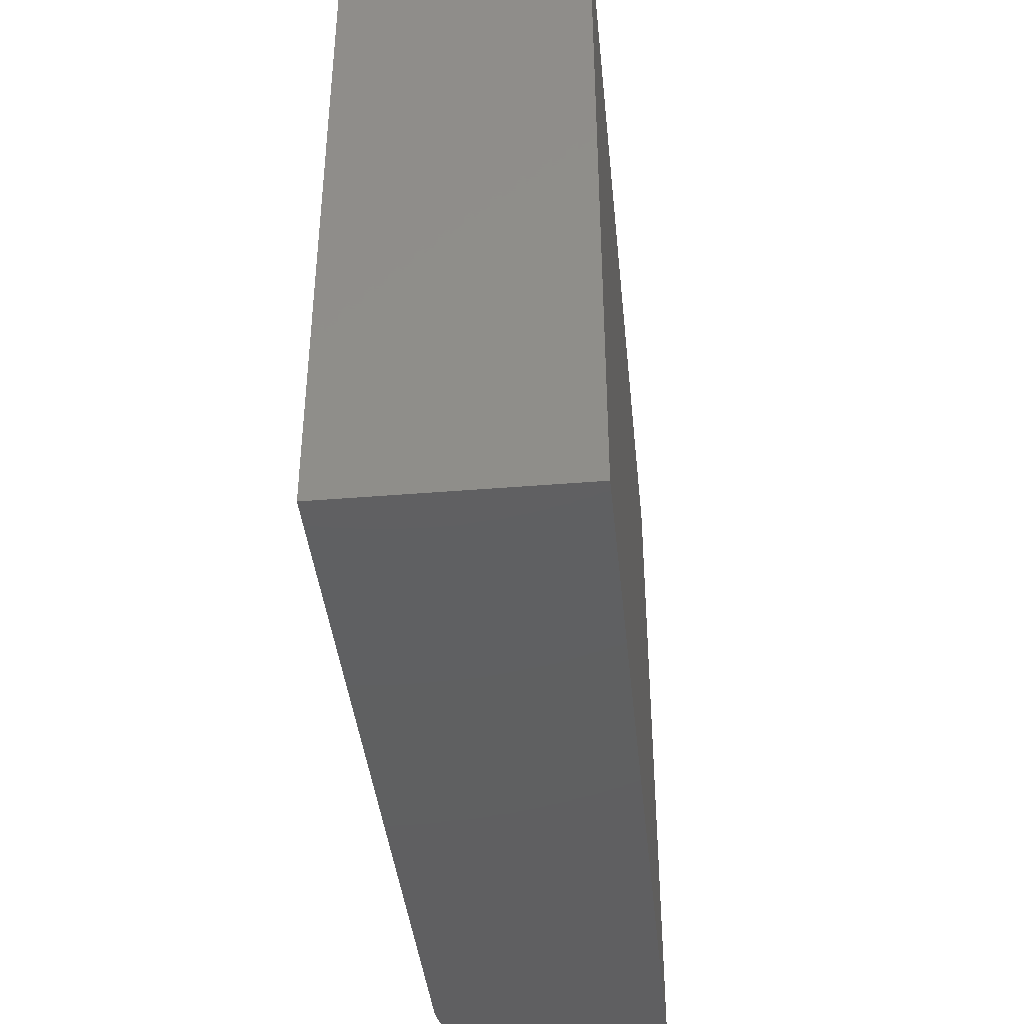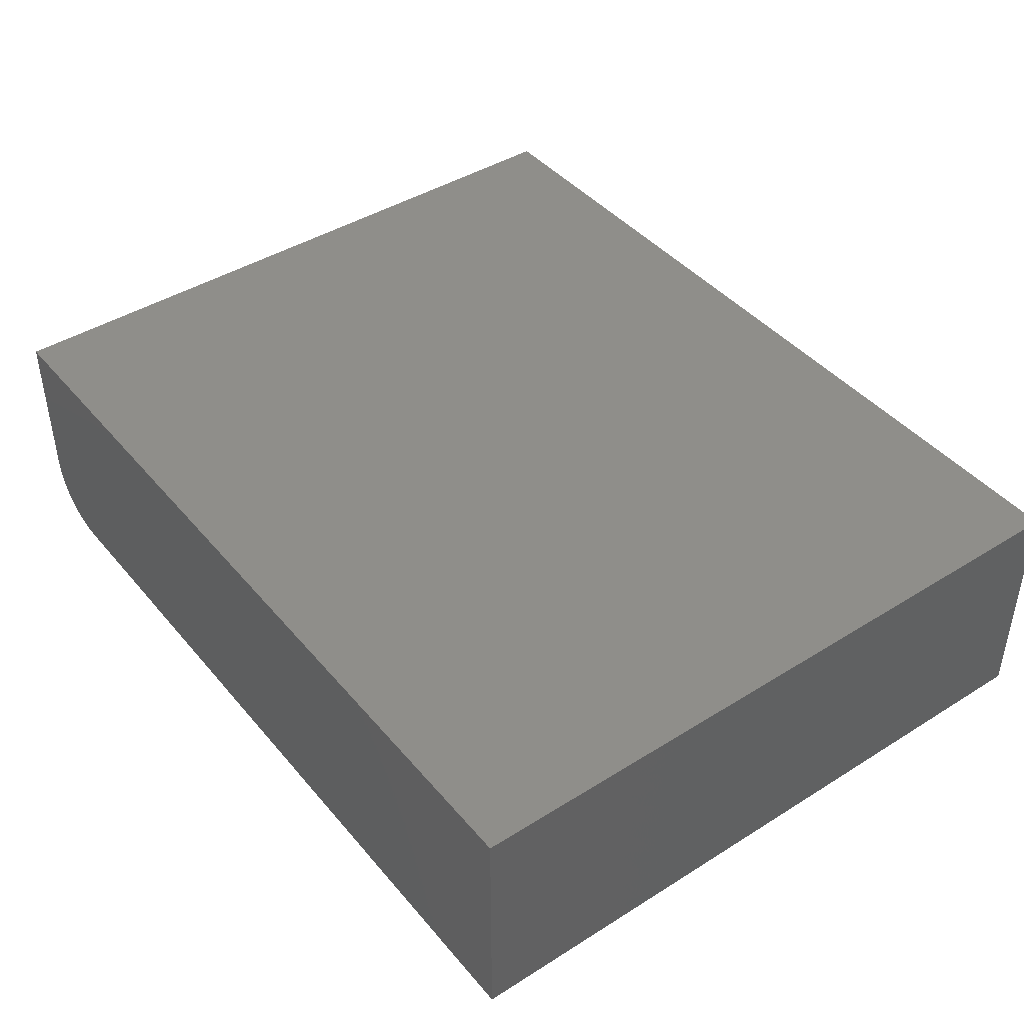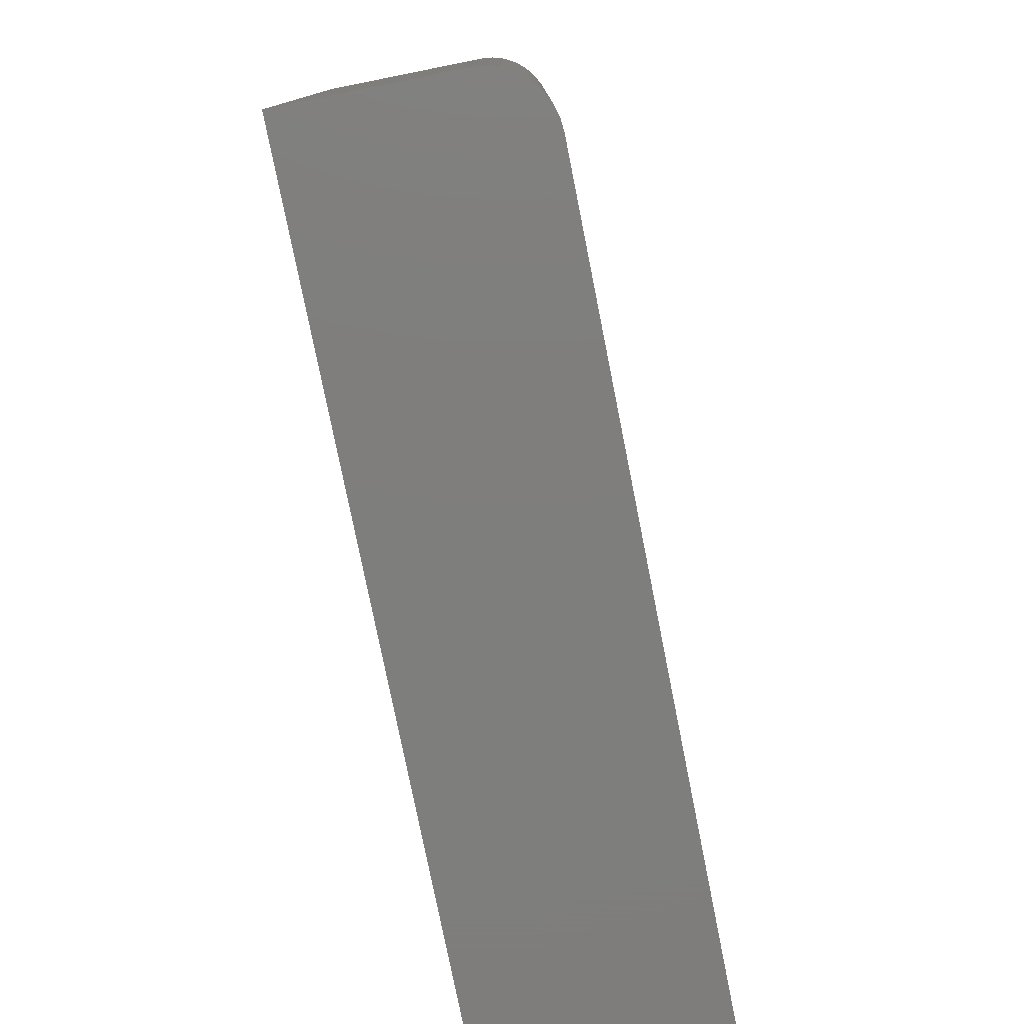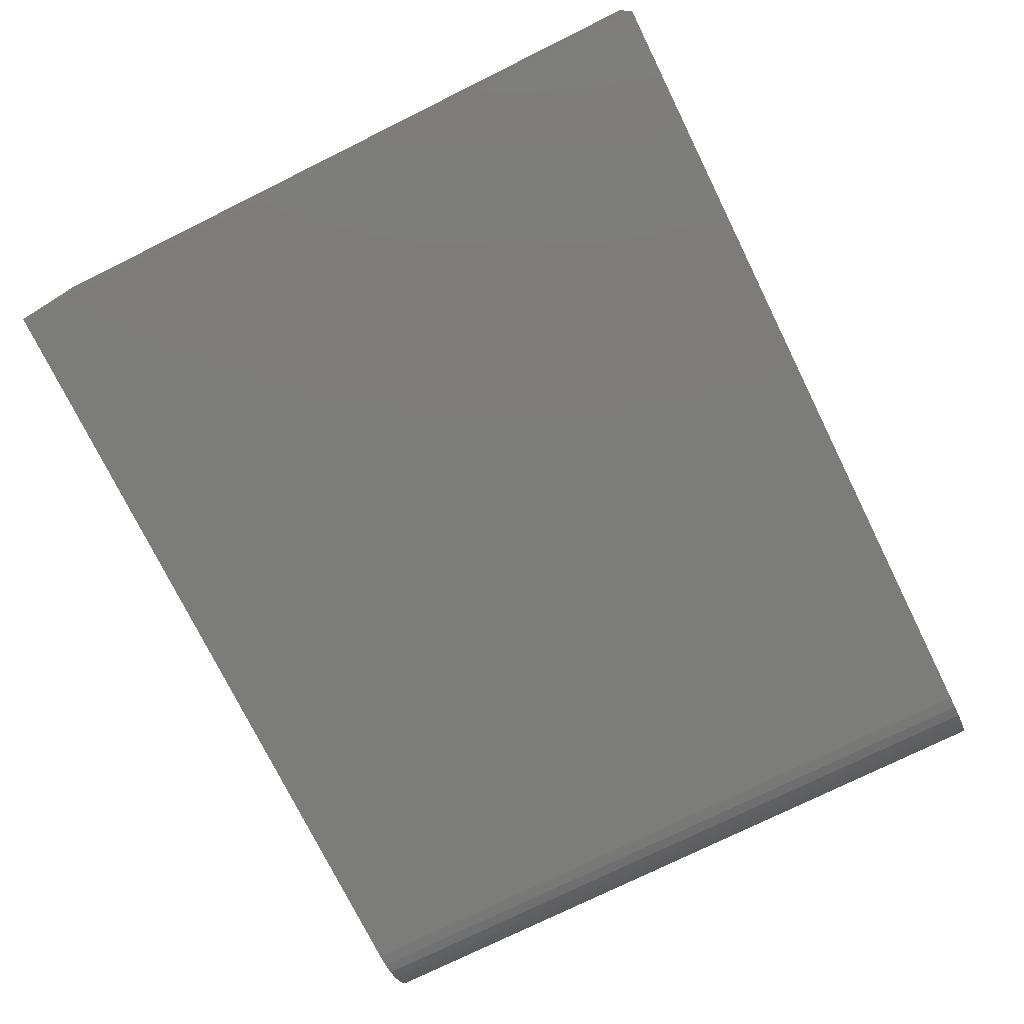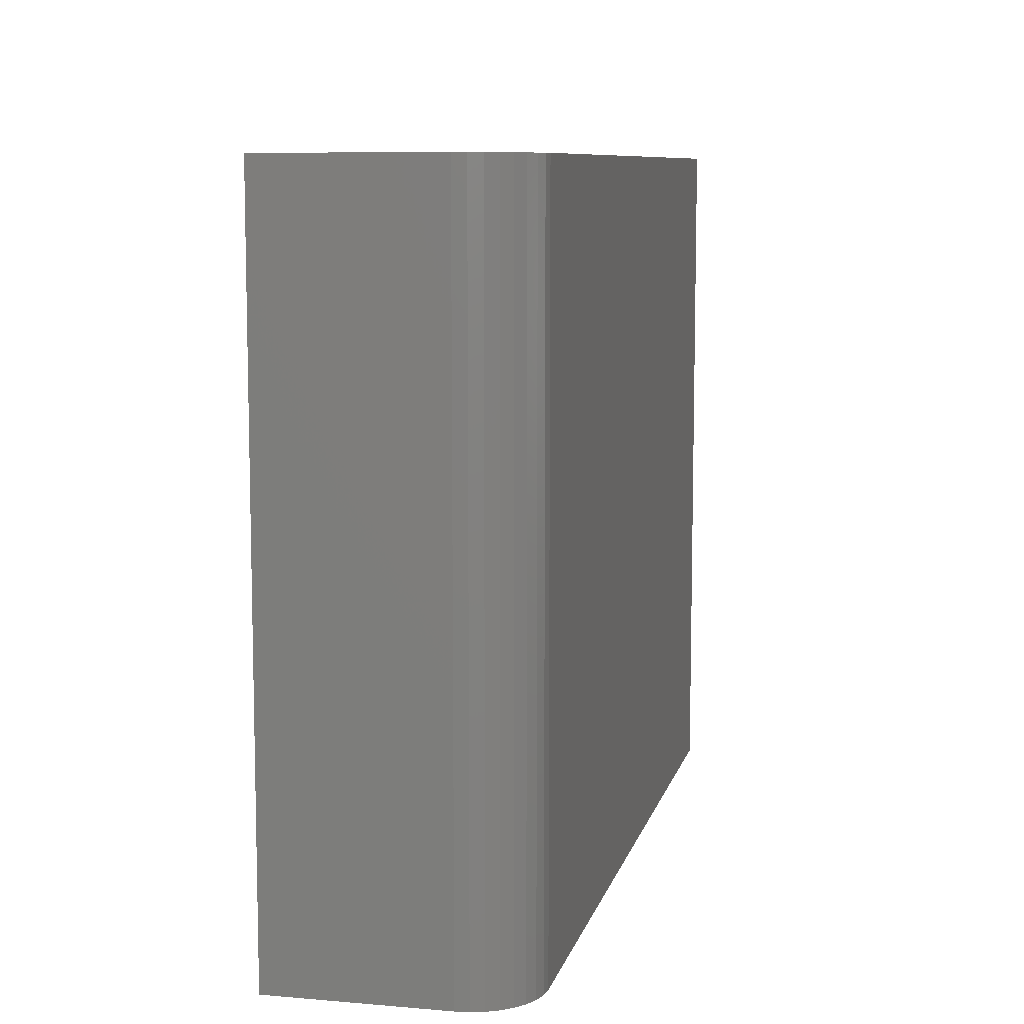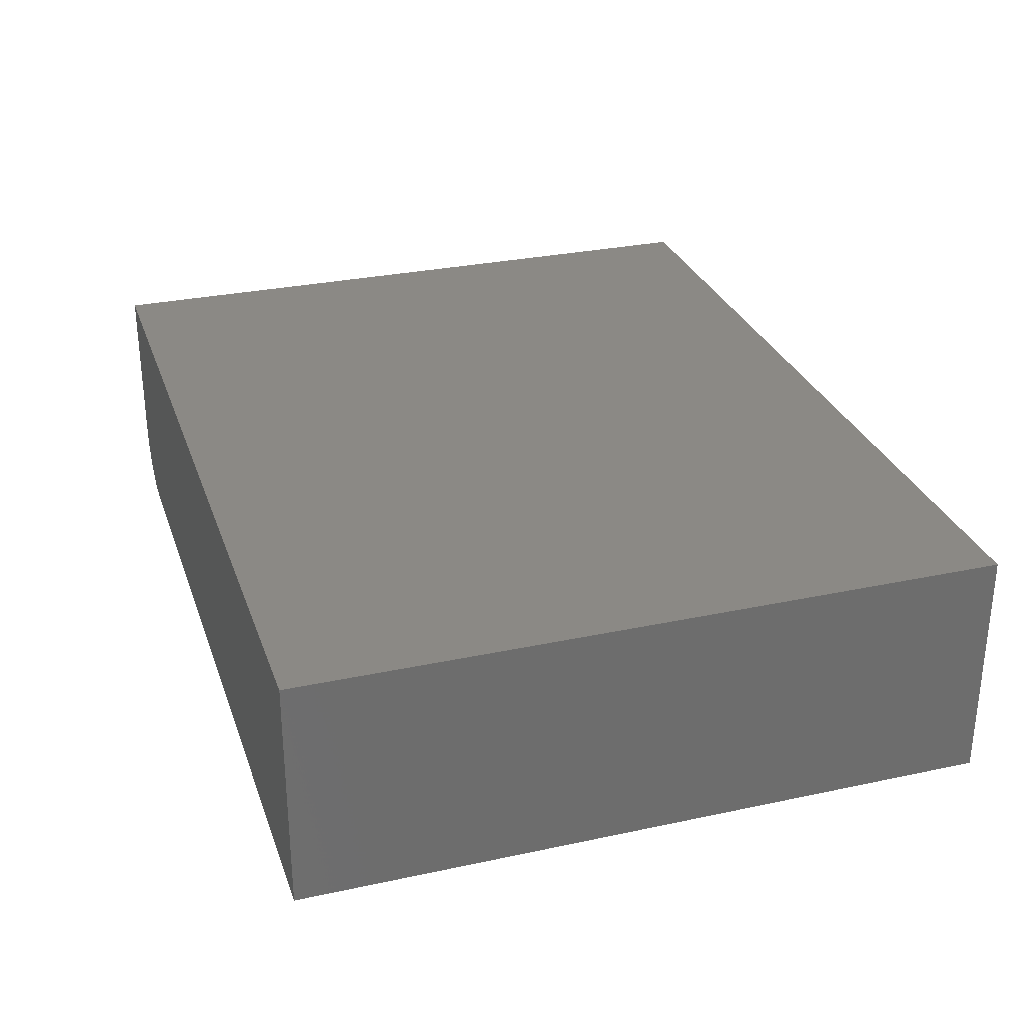
<metadata>
{"format":"stl","ext":"stl","renderer":"f3d","projection":"perspective","resolution":1024,"background":"white","views":[{"elev":-40.4,"azim":95.8,"up":"+Z"},{"elev":42.9,"azim":53.3,"up":"+Y"},{"elev":-77.9,"azim":-78.7,"up":"+Z"},{"elev":-75.5,"azim":116.3,"up":"+Y"},{"elev":8.7,"azim":-77.0,"up":"+Z"},{"elev":29.4,"azim":72.4,"up":"+Y"}]}
</metadata>
<code>
# stl→obj: 24 verts, 44 faces
v -0.6094 -0.2812 -0.08594
v 0.3594 -0.2812 -0.08594
v -0.6094 -0.2812 0.7516
v 0.3594 -0.2812 0.7516
v -0.6875 -0.2031 0.7516
v -0.6875 4.649e-17 0.7516
v -0.6875 -0.2031 -0.08594
v -0.6875 0 -0.08594
v -0.686 -0.2184 0.7516
v -0.6816 -0.233 0.7516
v -0.6743 -0.2465 0.7516
v -0.6646 -0.2584 0.7516
v -0.6528 -0.2681 0.7516
v -0.6393 -0.2753 0.7516
v -0.6246 -0.2797 0.7516
v 0.3594 1.627e-16 0.7516
v -0.6246 -0.2797 -0.08594
v -0.6393 -0.2753 -0.08594
v -0.6528 -0.2681 -0.08594
v -0.6646 -0.2584 -0.08594
v -0.6743 -0.2465 -0.08594
v -0.6816 -0.233 -0.08594
v -0.686 -0.2184 -0.08594
v 0.3594 1.162e-16 -0.08594
f 1 2 3
f 3 2 4
f 5 6 7
f 7 6 8
f 6 5 9
f 6 9 10
f 6 10 11
f 6 11 12
f 6 12 13
f 6 13 14
f 6 14 15
f 6 15 3
f 6 3 4
f 6 4 16
f 1 17 18
f 1 18 19
f 1 19 20
f 1 20 21
f 1 21 22
f 1 22 23
f 1 23 7
f 1 7 8
f 1 8 24
f 1 24 2
f 5 7 9
f 9 7 23
f 9 23 10
f 10 23 22
f 10 22 11
f 11 22 21
f 11 21 12
f 12 21 20
f 12 20 13
f 13 20 19
f 13 19 14
f 14 19 18
f 14 18 15
f 15 18 17
f 15 17 3
f 3 17 1
f 8 6 24
f 24 6 16
f 2 24 4
f 4 24 16

</code>
